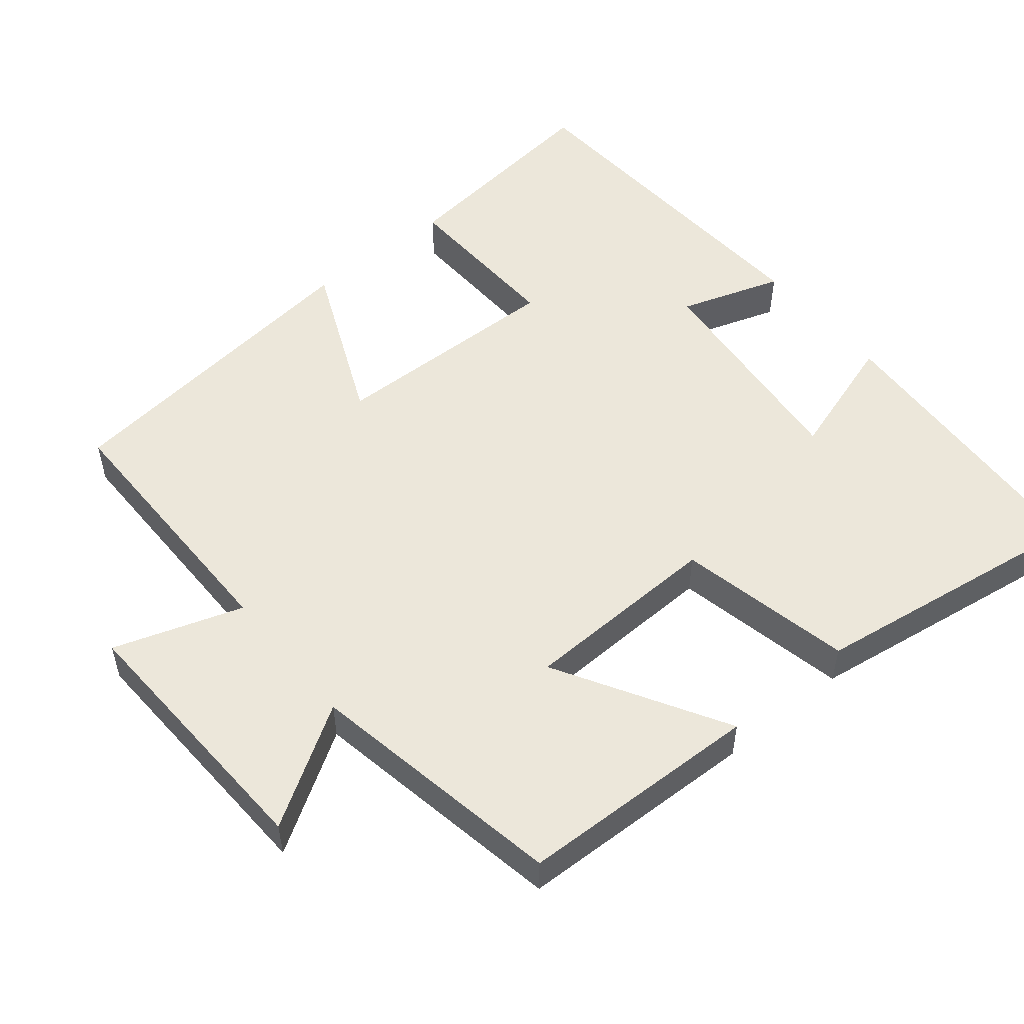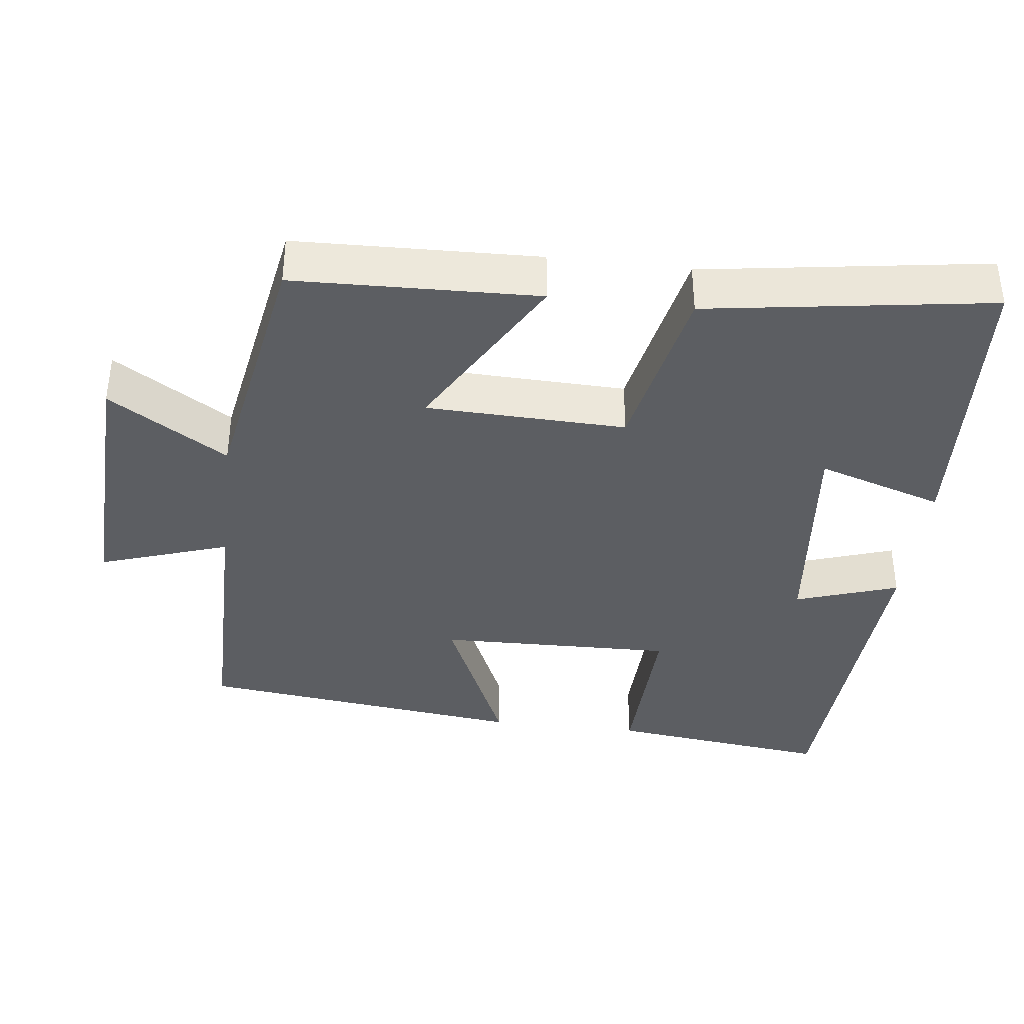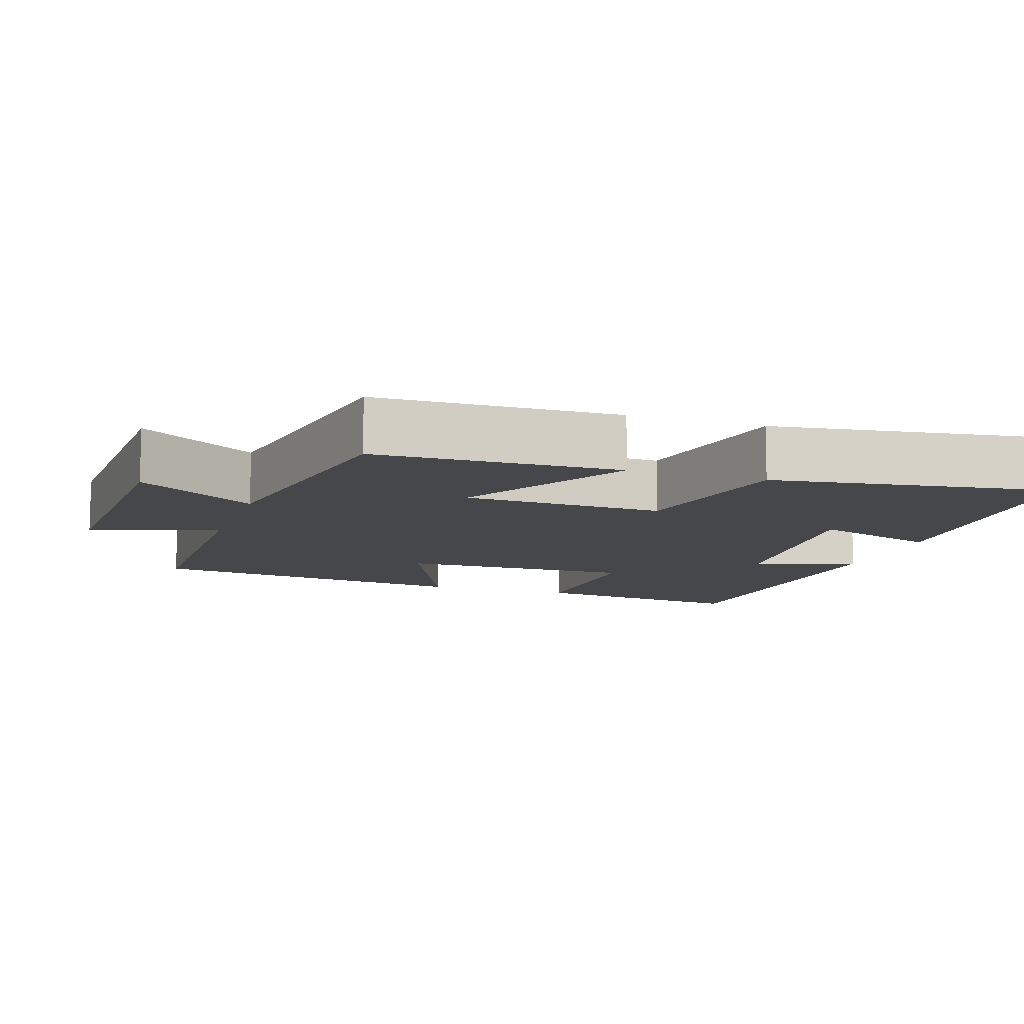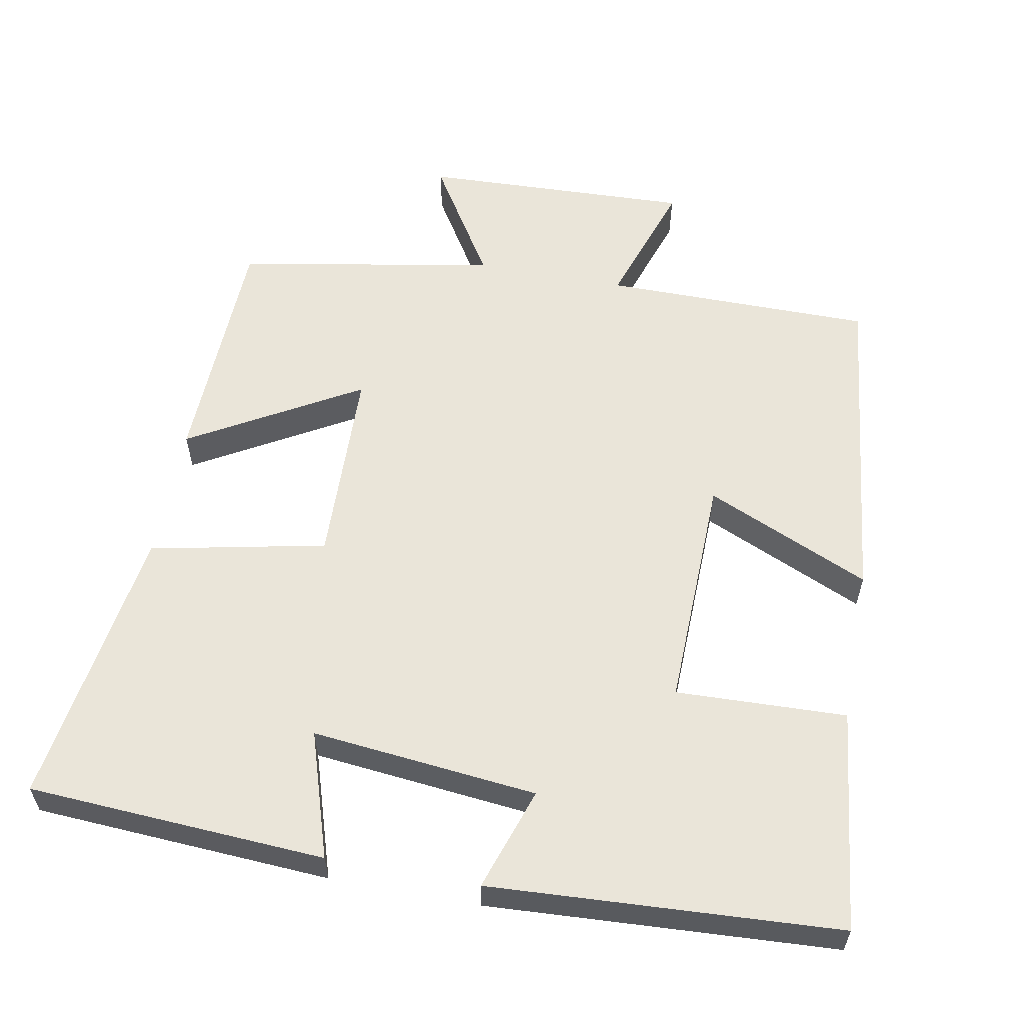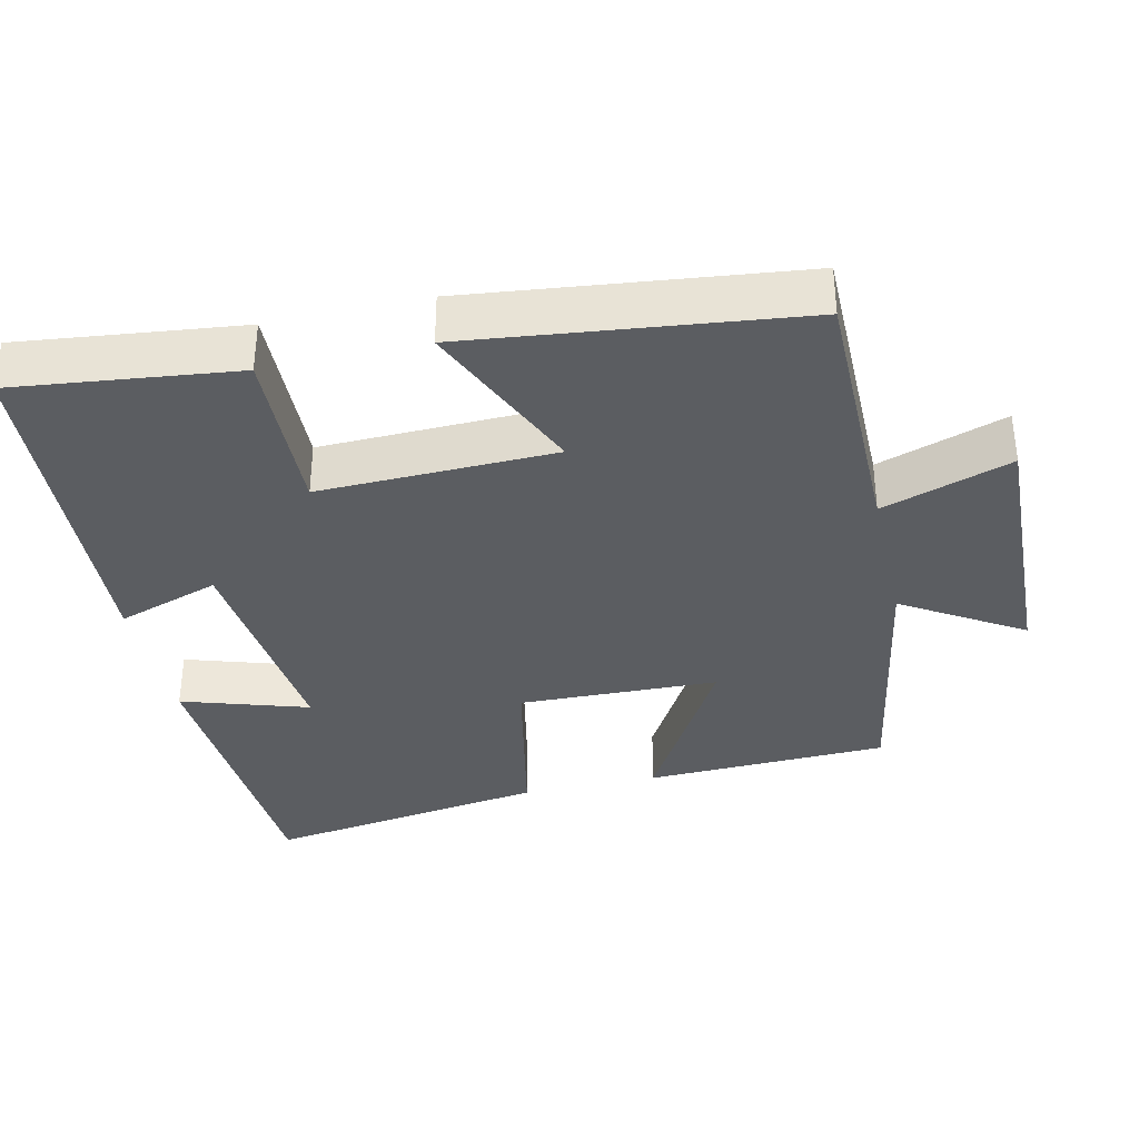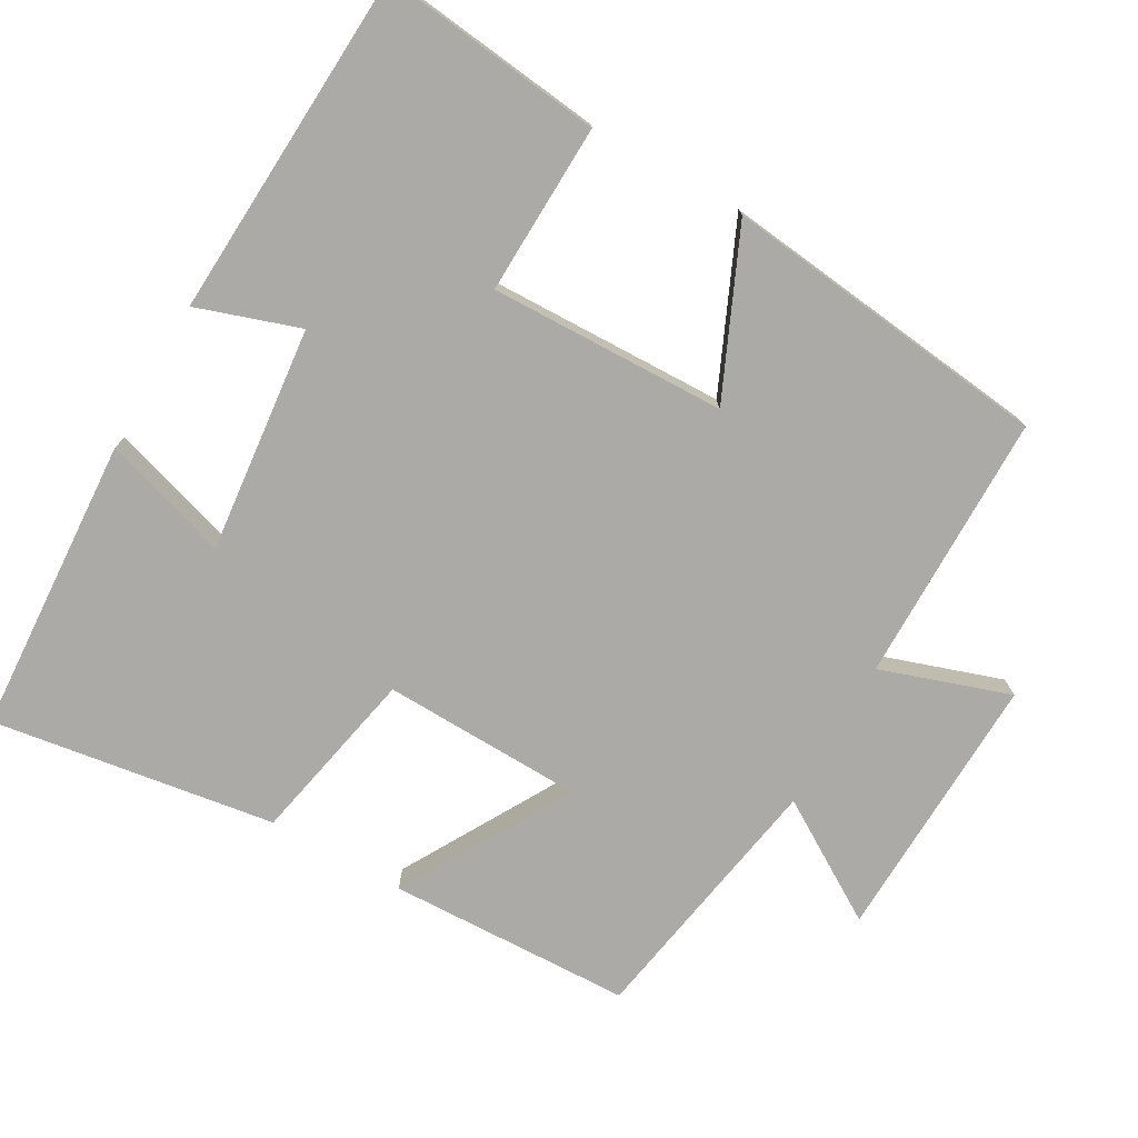
<metadata>
{"format":"obj","ext":"obj","renderer":"f3d","projection":"perspective","resolution":1024,"background":"white","views":[{"elev":52.6,"azim":-129.5,"up":"+Y"},{"elev":-38.1,"azim":-96.9,"up":"+Y"},{"elev":-10.6,"azim":-108.6,"up":"+Y"},{"elev":58.3,"azim":10.6,"up":"+Y"},{"elev":-35.7,"azim":102.8,"up":"+Y"},{"elev":-75.9,"azim":60.5,"up":"+Y"}]}
</metadata>
<code>
v 0.536 0.07 0.473
v 0.5 0.07 0.168
v 0.266 0.07 0.176
v 0.274 0.07 -0.148
v 0.5 0.07 -0.048
v 0.447 0.07 -0.499
v 0.077 0.07 -0.5
v 0.136 0.07 -0.677
v -0.234 0.07 -0.663
v -0.133 0.07 -0.5
v -0.489 0.07 -0.437
v -0.5 0.07 -0.103
v -0.267 0.07 -0.237
v -0.259 0.07 0.037
v -0.5 0.07 0.087
v -0.558 0.07 0.476
v -0.15 0.07 0.5
v -0.205 0.07 0.327
v 0.105 0.07 0.359
v 0.058 0.07 0.5
v 0.536 0 0.473
v 0.5 0 0.168
v 0.266 0 0.176
v 0.274 0 -0.148
v 0.5 0 -0.048
v 0.447 0 -0.499
v 0.077 0 -0.5
v 0.136 0 -0.677
v -0.234 0 -0.663
v -0.133 0 -0.5
v -0.489 0 -0.437
v -0.5 0 -0.103
v -0.267 0 -0.237
v -0.259 0 0.037
v -0.5 0 0.087
v -0.558 0 0.476
v -0.15 0 0.5
v -0.205 0 0.327
v 0.105 0 0.359
v 0.058 0 0.5
f 1 2 3
f 20 1 3
f 19 20 3
f 18 19 3 4
f 15 16 17 18
f 14 15 18
f 13 14 18 4
f 10 11 12 13
f 10 13 4
f 7 8 9 10
f 6 7 10
f 5 6 10
f 4 5 10
f 23 22 21
f 23 21 40
f 23 40 39
f 24 23 39 38
f 38 37 36 35
f 38 35 34
f 24 38 34 33
f 33 32 31 30
f 24 33 30
f 30 29 28 27
f 30 27 26
f 30 26 25
f 30 25 24
f 1 21 22 2
f 2 22 23 3
f 3 23 24 4
f 4 24 25 5
f 5 25 26 6
f 6 26 27 7
f 7 27 28 8
f 8 28 29 9
f 9 29 30 10
f 10 30 31 11
f 11 31 32 12
f 12 32 33 13
f 13 33 34 14
f 14 34 35 15
f 15 35 36 16
f 16 36 37 17
f 17 37 38 18
f 18 38 39 19
f 19 39 40 20
f 20 40 21 1

</code>
